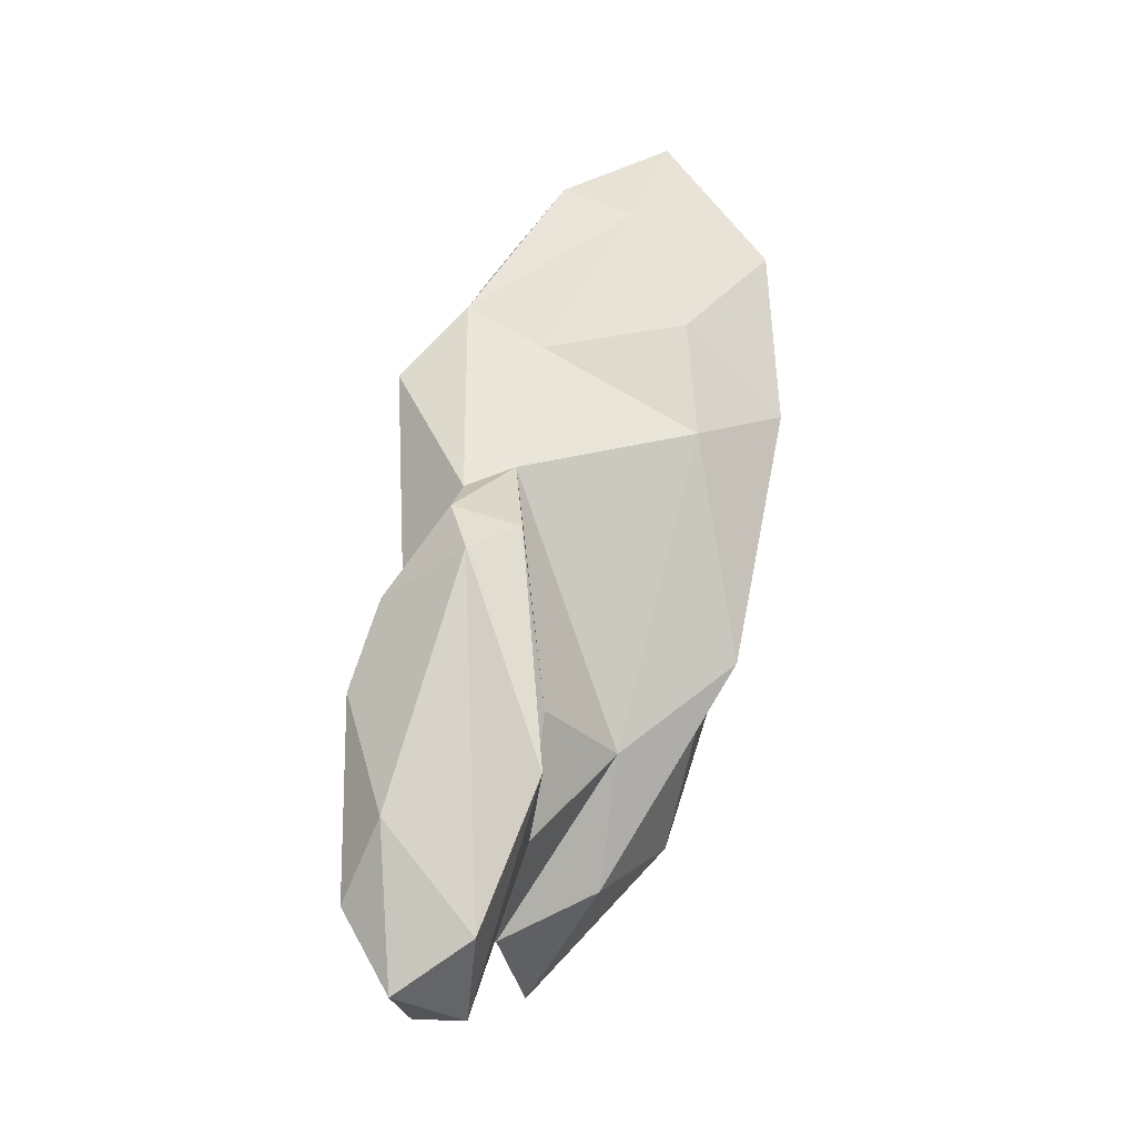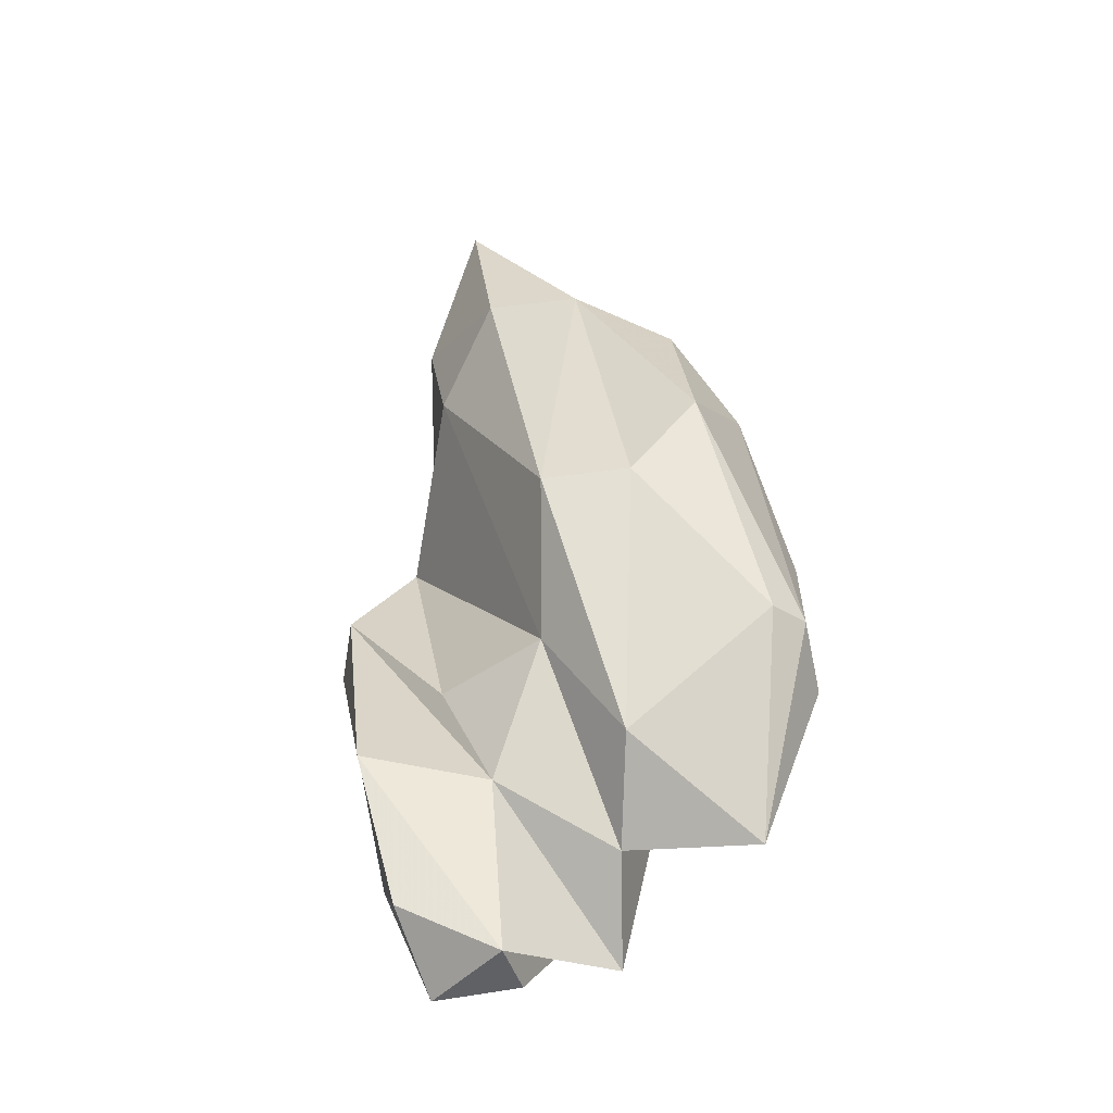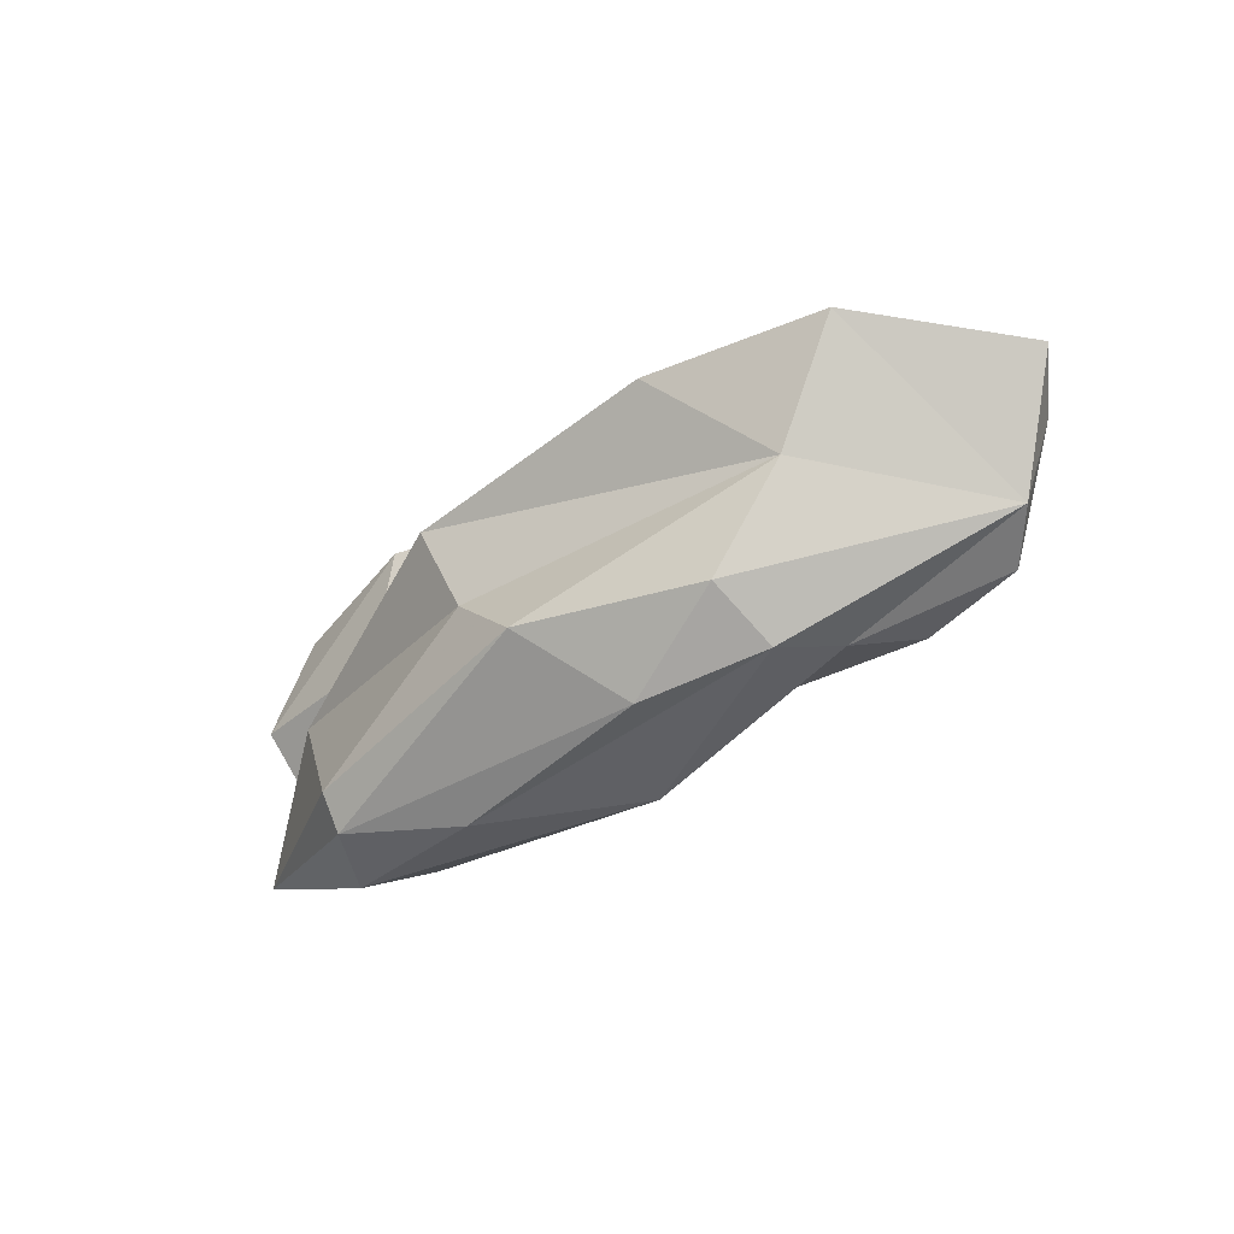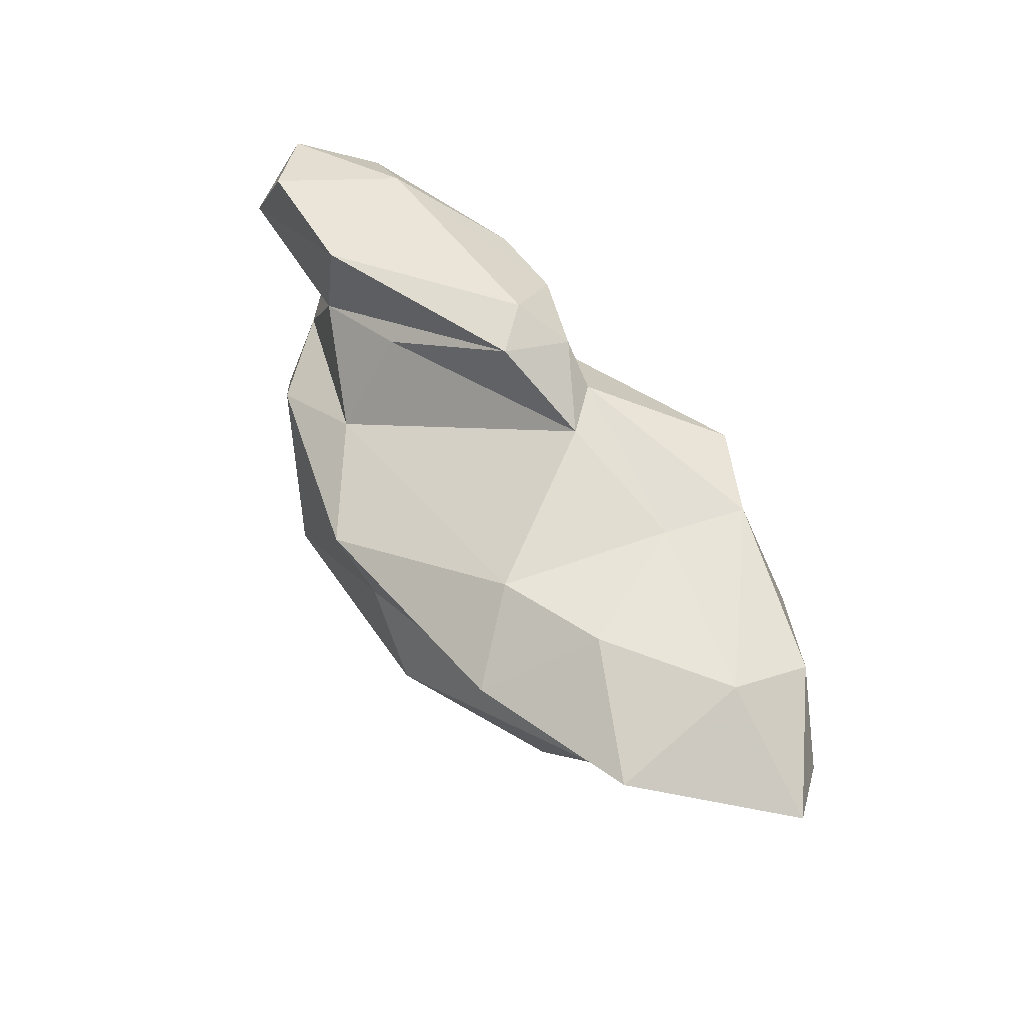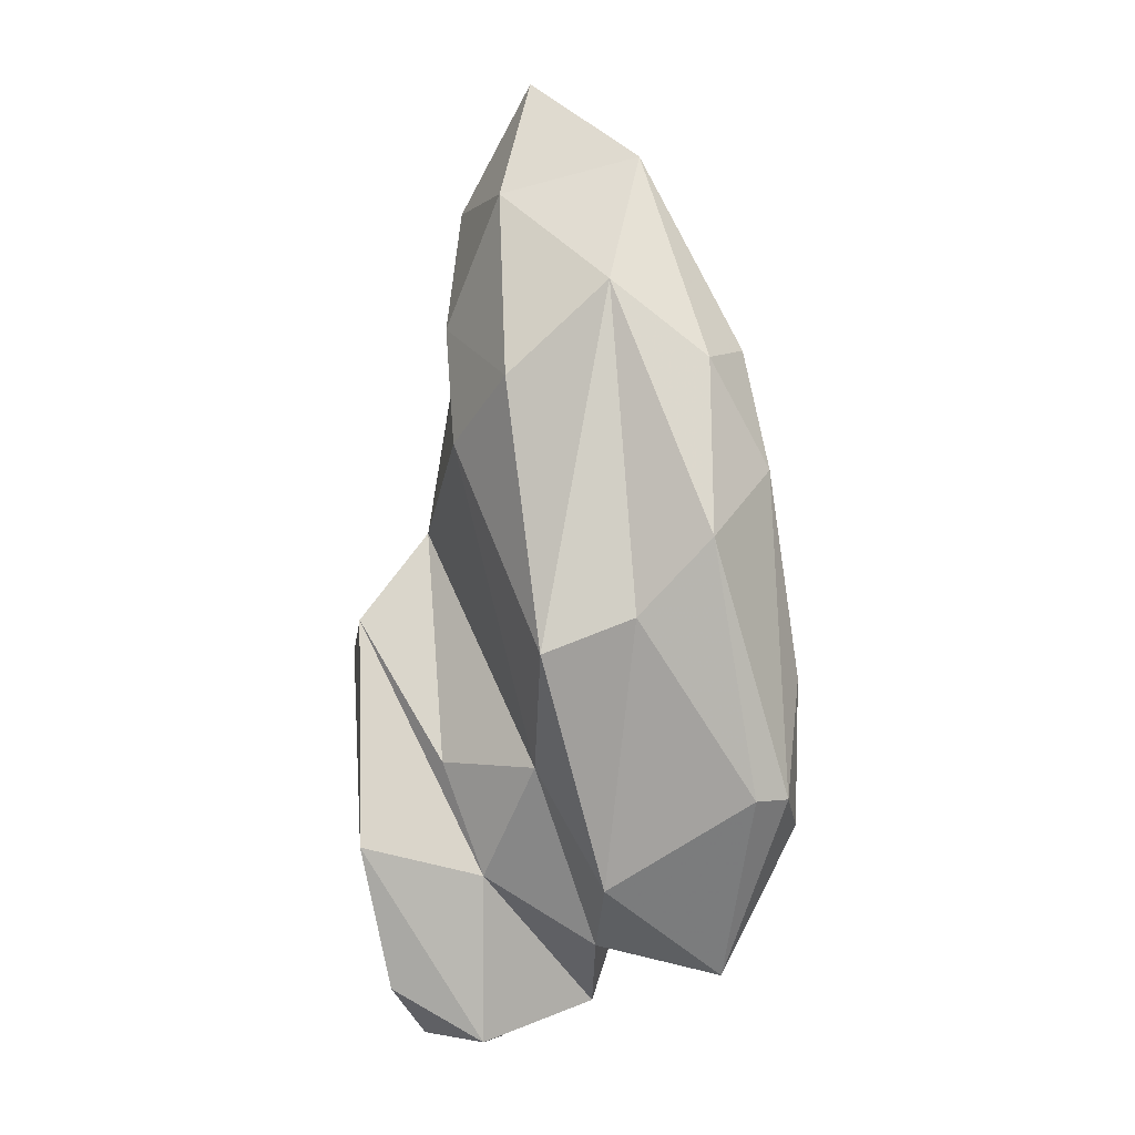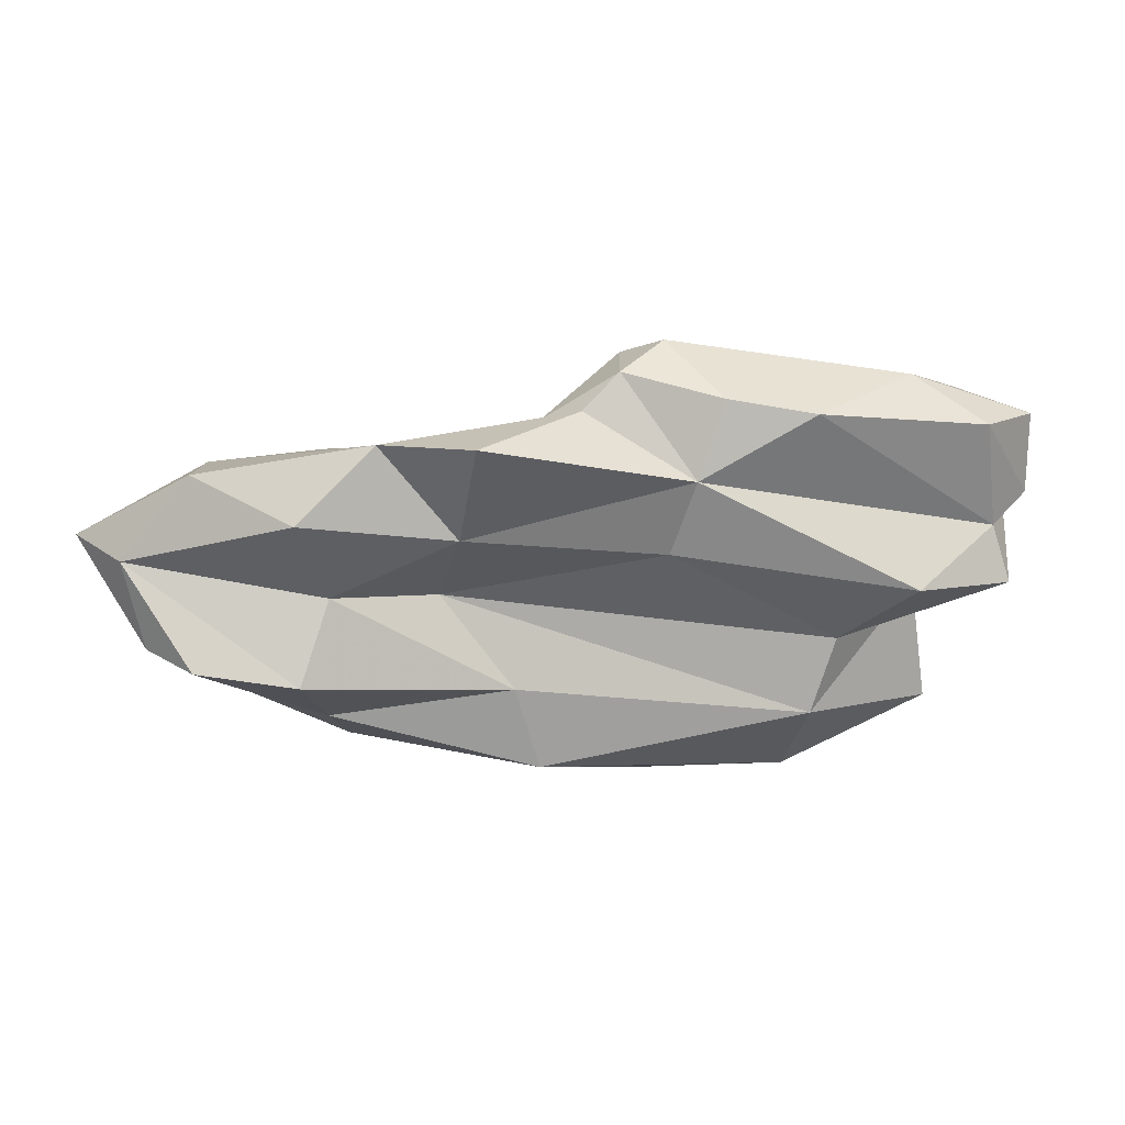
<metadata>
{"format":"obj","ext":"obj","renderer":"f3d","projection":"perspective","resolution":1024,"background":"white","views":[{"elev":68.1,"azim":85.8,"up":"+Z"},{"elev":29.9,"azim":84.7,"up":"+Y"},{"elev":-38.9,"azim":-154.8,"up":"+Z"},{"elev":56.6,"azim":-143.8,"up":"+Z"},{"elev":75.5,"azim":89.4,"up":"+Y"},{"elev":2.9,"azim":-27.8,"up":"+Z"}]}
</metadata>
<code>
v 208.6 207.1 81.86
v 209.4 205 81.08
v 211.1 203.4 77.72
v 211 203.4 83.71
v 212.4 205.5 84.1
v 210.2 205.1 78.37
v 215 202.2 79.95
v 213.4 200.7 82.19
v 216.7 206.9 84.51
v 214.1 202.2 77.23
v 217.8 197.7 84.44
v 213.6 209.9 82.77
v 217.2 202.3 84.58
v 215.7 200 84.61
v 219.3 209.8 82.62
v 218.8 202.4 79.95
v 218.1 207.9 76.48
v 217.2 205.9 75.31
v 215.8 204.2 76.13
v 222.3 199.5 85.66
v 220.4 206.9 84.28
v 222.2 202.1 74.32
v 221.1 201.7 76.91
v 218.2 199.7 81.72
v 230.7 199.4 75.89
v 215.8 208.5 79.49
v 223.4 199.2 86.88
v 225 198.7 81.21
v 225.2 197.4 83.48
v 221.1 206.1 74.61
v 224.6 201.2 87.6
v 221.7 201.2 85.4
v 225.9 196.9 86.02
v 227.2 207.6 81.67
v 231.6 202.4 73.82
v 229.9 203.7 81.91
v 223.8 208.3 76.53
v 228.6 195.8 85.55
v 226 207.2 78.82
v 225.2 199.6 87.92
v 229.3 201.5 84.88
v 232.5 195.8 80.02
v 231.3 198.7 78.36
v 227.2 204 73.75
v 236.3 199.2 86.62
v 232.7 196.7 86.89
v 231.2 205.3 75.28
v 236 196.7 82.04
v 235 199.6 80.06
v 232 201.3 87.48
v 231.1 204.5 74.24
v 233.6 202.8 79.81
v 232.9 200.8 83.6
v 236 200.3 76.12
v 237.9 198.7 83.69
v 234.8 195.4 85.28
v 236.5 196.4 80.16
v 237.7 197.1 83.11
v 237.5 196.7 85.68
g foo
f 46 59 45
f 56 59 46
f 38 56 46
f 46 45 40
f 40 45 50
f 33 38 46
f 50 31 40
f 33 46 40
f 27 40 31
f 33 40 27
f 58 59 56
f 45 59 55
f 55 59 58
f 56 48 58
f 50 45 55
f 55 53 50
f 38 48 56
f 38 29 48
f 31 50 53
f 41 31 53
f 33 29 38
f 32 31 41
f 29 33 27
f 27 31 32
f 32 20 27
f 29 27 20
f 11 29 20
f 32 13 20
f 14 20 13
f 11 20 14
f 58 48 55
f 57 55 48
f 57 48 42
f 53 55 57
f 49 53 57
f 42 48 29
f 36 53 49
f 53 36 41
f 42 29 28
f 41 36 32
f 36 21 32
f 32 21 13
f 24 28 29
f 24 29 11
f 13 21 9
f 24 11 14
f 5 13 9
f 14 13 5
f 24 14 8
f 8 14 4
f 4 14 5
f 43 49 57
f 43 57 42
f 49 52 36
f 43 42 28
f 52 34 36
f 21 36 34
f 16 43 28
f 16 28 24
f 34 15 21
f 7 16 24
f 21 15 9
f 24 8 7
f 15 12 9
f 9 12 5
f 4 2 8
f 2 7 8
f 1 5 12
f 4 5 1
f 1 2 4
f 52 49 54
f 43 25 49
f 49 25 54
f 39 34 52
f 25 43 16
f 23 25 16
f 39 26 34
f 15 34 26
f 23 16 7
f 23 7 10
f 12 15 26
f 3 10 2
f 10 7 2
f 6 12 26
f 6 3 2
f 6 1 12
f 6 2 1
f 35 51 54
f 35 54 25
f 47 52 54
f 47 54 51
f 47 39 52
f 25 22 35
f 22 25 23
f 37 39 47
f 26 39 37
f 23 19 22
f 23 10 19
f 17 26 37
f 3 19 10
f 26 17 6
f 6 17 18
f 6 18 19
f 6 19 3
f 44 51 35
f 35 22 44
f 37 47 51
f 30 51 44
f 30 37 51
f 18 44 22
f 22 19 18
f 17 37 30
f 18 30 44
f 18 17 30
g

</code>
